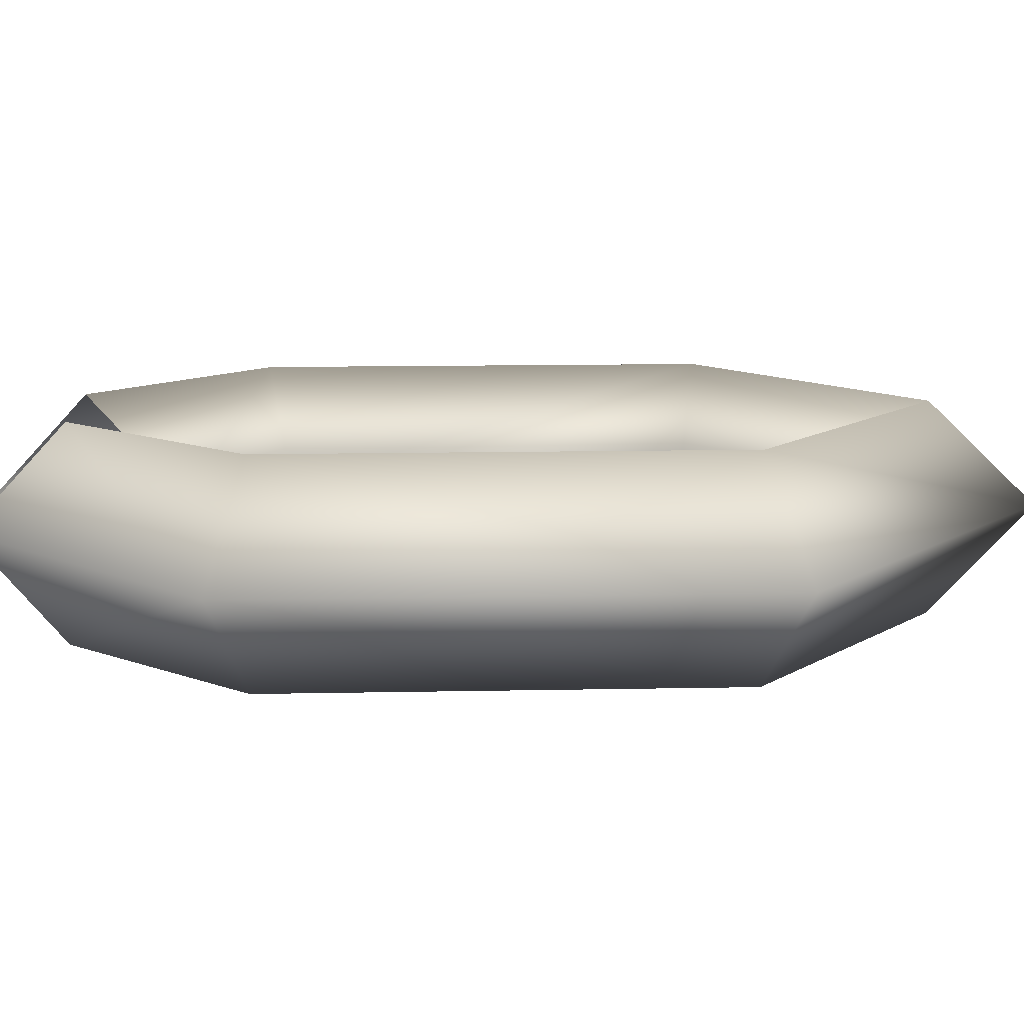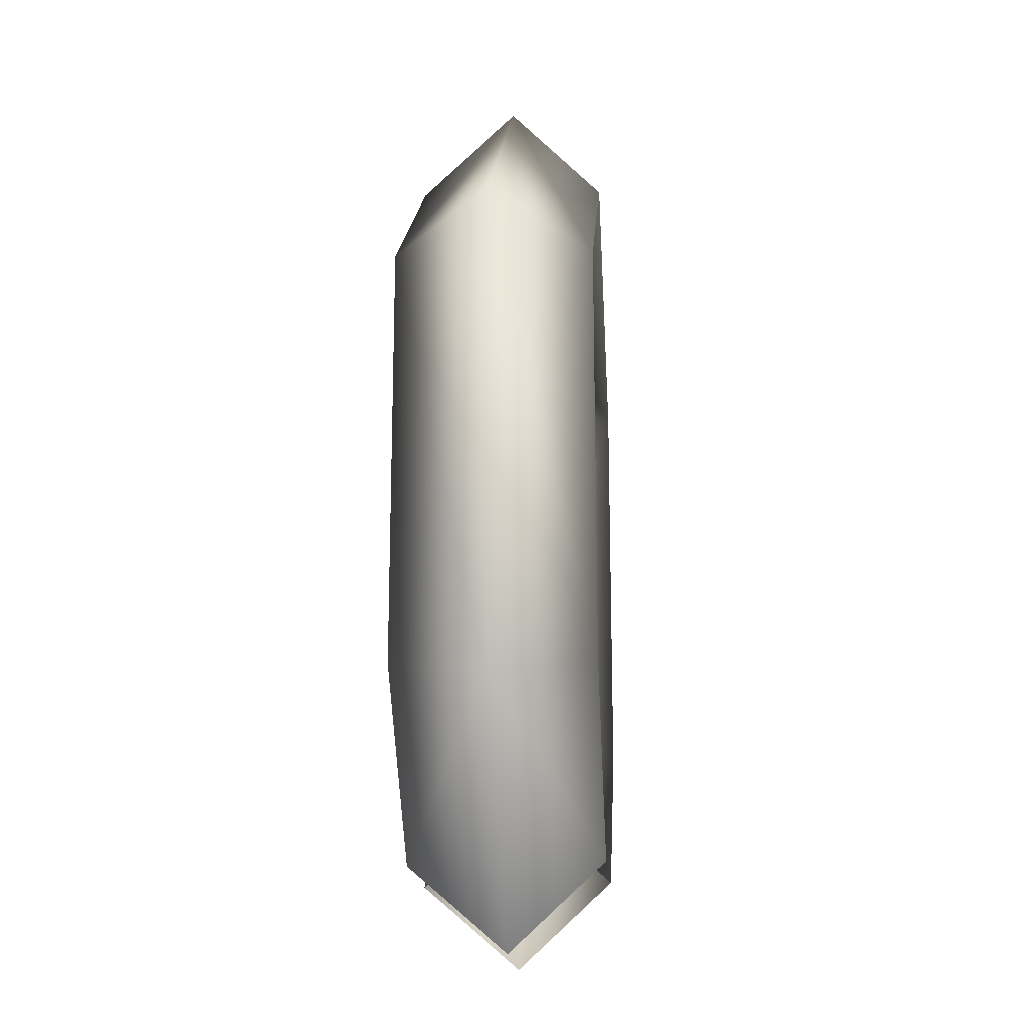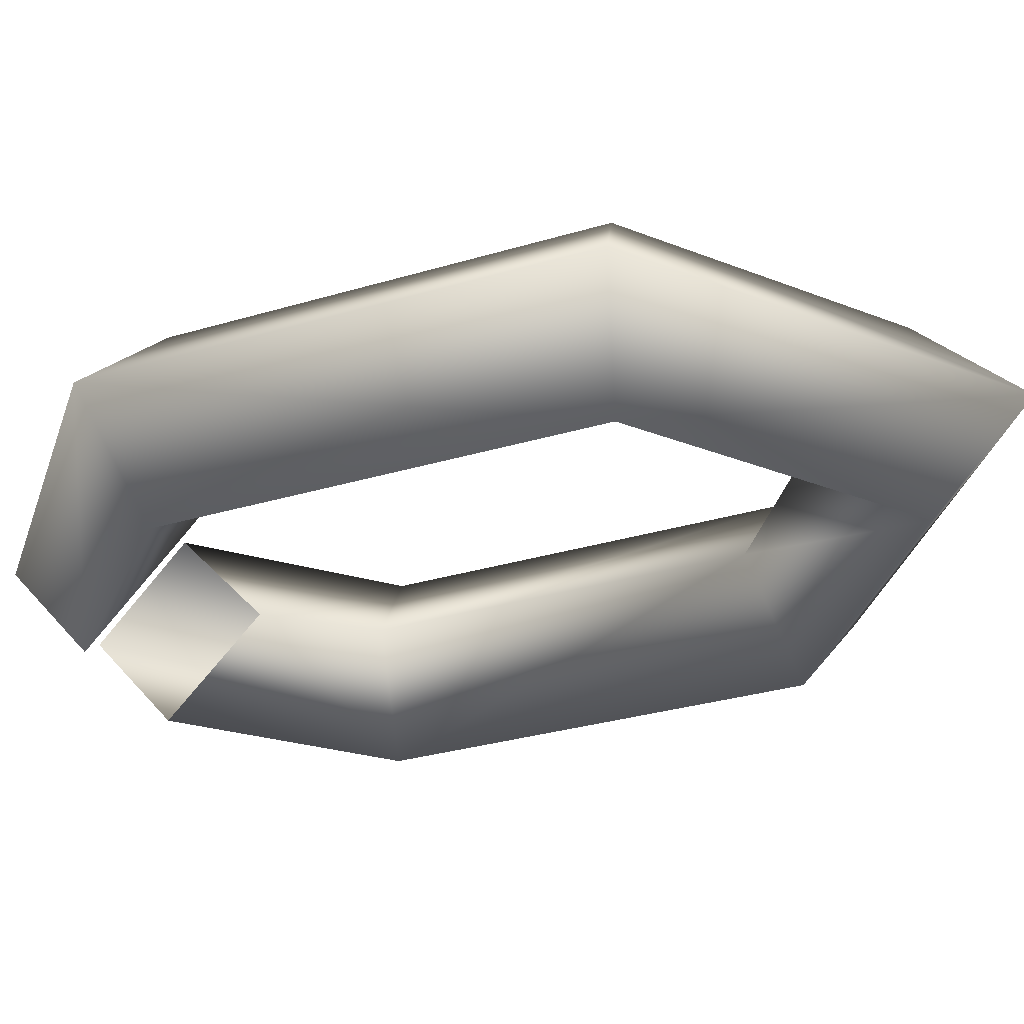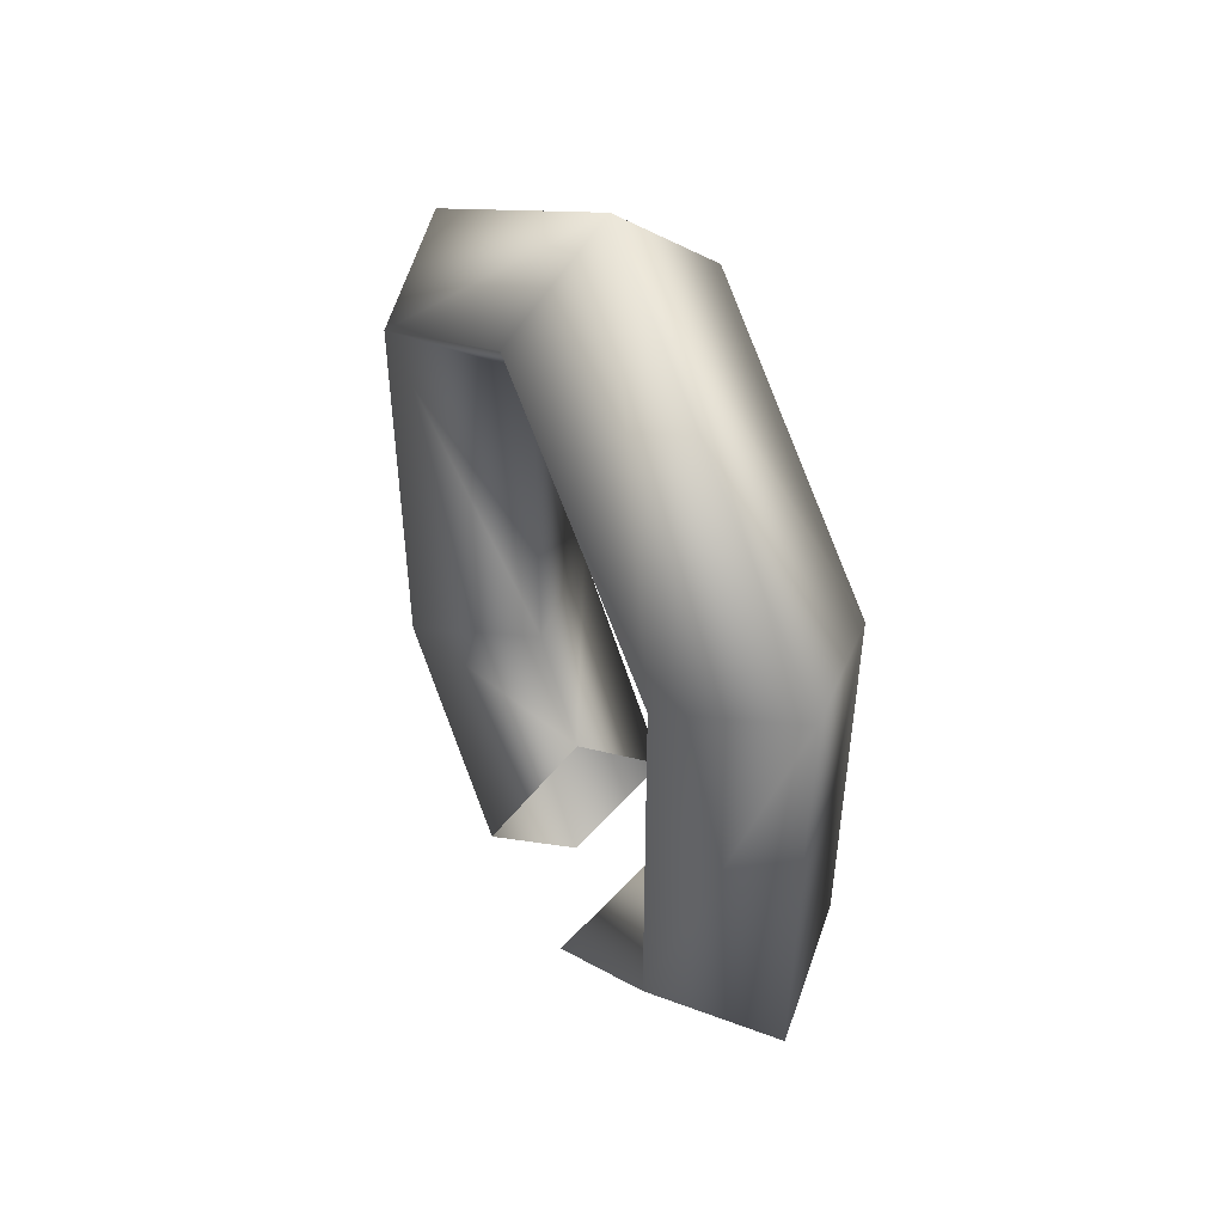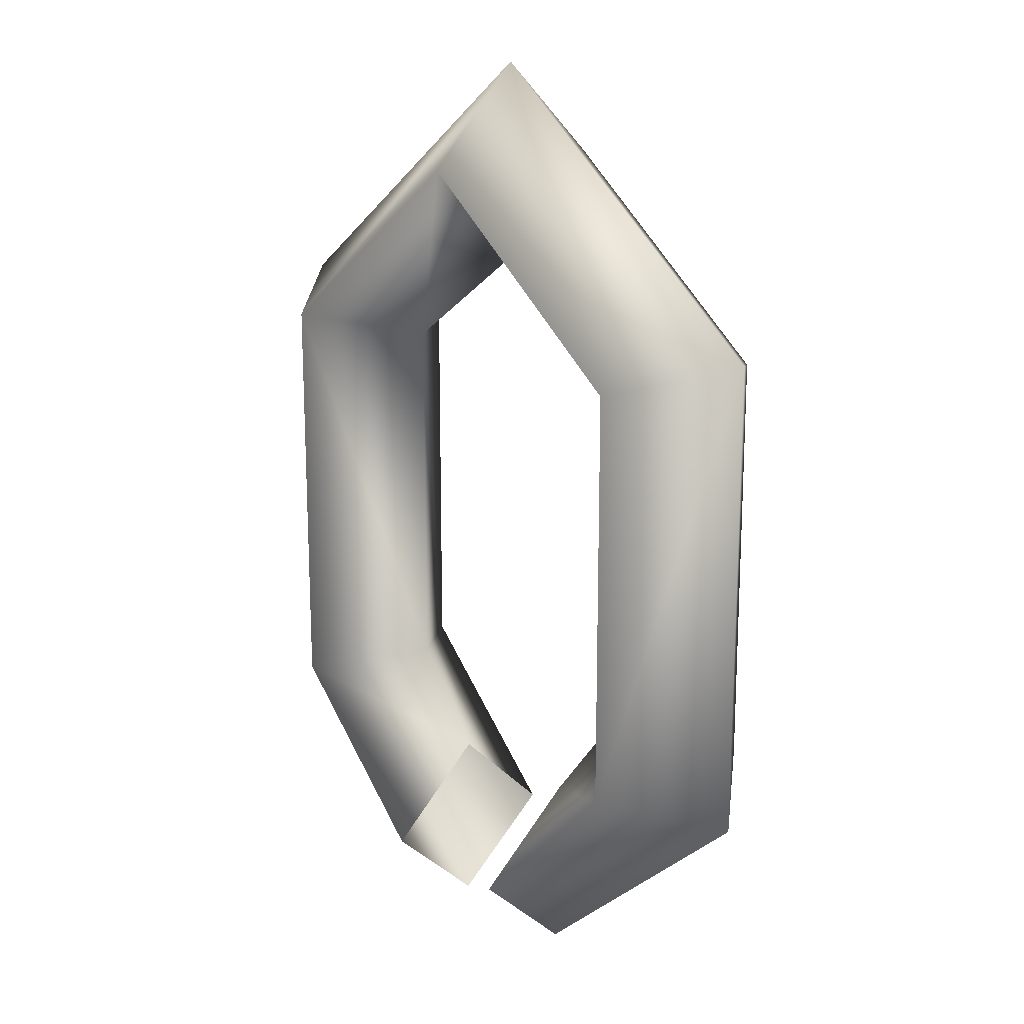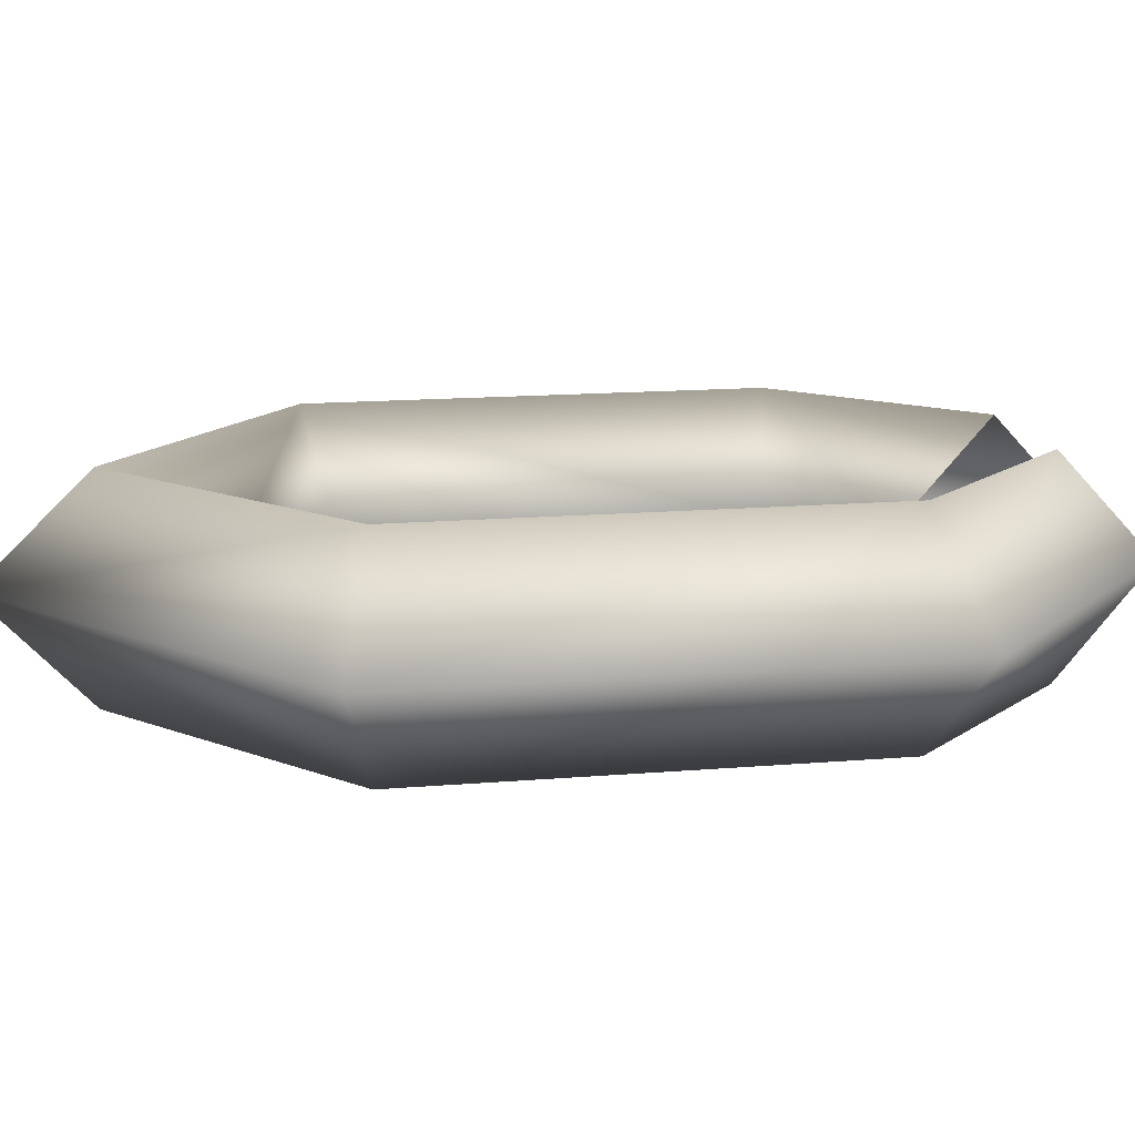
<metadata>
{"format":"obj","ext":"obj","renderer":"f3d","projection":"perspective","resolution":1024,"background":"white","views":[{"elev":11.6,"azim":-92.9,"up":"+Y"},{"elev":-17.9,"azim":94.3,"up":"+Z"},{"elev":-31.2,"azim":-66.9,"up":"+Y"},{"elev":50.7,"azim":-118.4,"up":"+Z"},{"elev":17.6,"azim":-130.9,"up":"+Z"},{"elev":13.8,"azim":79.0,"up":"+Y"}]}
</metadata>
<code>
g Cheat_Ring3
v 0.02043 -0.0004526 0.02518
v 0.02008 0.02604 0.00148
v 0.06358 0.02605 0.04426
v 0.04019 -0.00045 0.05004
v 0.08779 0.0004597 0.03638
v 0.02008 0.00045 -0.0221
v 0.08779 0.0004599 0.1624
v 0.06358 0.02605 0.1545
v 2.384e-07 0.0004593 0.2299
v 5.245e-08 0.02605 0.2034
v 0.04019 -0.0004499 0.1487
v 2.682e-07 -0.0004501 0.1778
v 0.02043 -0.0004526 0.02518
v 0.04019 -0.00045 0.05004
v 0.06441 -0.02604 0.04426
v 0.02008 -0.02605 0.0006712
v 0.08779 0.0004597 0.03638
v 0.02008 0.00045 -0.0221
v 0.04019 -0.0004499 0.1487
v 0.06441 -0.02604 0.1545
v 4.53e-07 -0.02604 0.2043
v 2.682e-07 -0.0004501 0.1778
v 2.384e-07 0.0004593 0.2299
v 0.08779 0.0004599 0.1624
v -0.02008 0.02604 0.00148
v -0.06358 0.02605 0.04426
v -0.08779 0.0004584 0.03638
v -0.02008 0.0004497 -0.0221
v -0.02043 -0.0004529 0.02518
v -0.04019 -0.0004506 0.05004
v -0.08779 0.0004585 0.1624
v -0.06358 0.02605 0.1545
v 2.384e-07 0.0004593 0.2299
v 5.245e-08 0.02605 0.2034
v 2.682e-07 -0.0004501 0.1778
v -0.04019 -0.0004505 0.1487
v -0.02043 -0.0004529 0.02518
v -0.02008 -0.02605 0.0006712
v -0.06441 -0.02604 0.04426
v -0.04019 -0.0004506 0.05004
v -0.08779 0.0004584 0.03638
v -0.02008 0.0004497 -0.0221
v -0.04019 -0.0004505 0.1487
v -0.06441 -0.02604 0.1545
v 2.682e-07 -0.0004501 0.1778
v 4.53e-07 -0.02604 0.2043
v 2.384e-07 0.0004593 0.2299
v -0.08779 0.0004585 0.1624
f 3 2 1
f 4 3 1
f 2 3 5
f 6 2 5
f 7 5 3
f 8 7 3
f 8 3 4
f 7 8 9
f 8 10 9
f 8 11 10
f 11 8 4
f 11 12 10
f 15 14 13
f 16 15 13
f 15 16 17
f 16 18 17
f 19 14 15
f 20 19 15
f 20 15 17
f 19 20 21
f 22 19 21
f 21 20 23
f 20 24 23
f 24 20 17
f 27 26 25
f 28 27 25
f 25 26 29
f 26 30 29
f 26 27 31
f 32 26 31
f 30 26 32
f 31 33 32
f 33 34 32
f 34 35 32
f 35 36 32
f 36 30 32
f 39 38 37
f 40 39 37
f 38 39 41
f 42 38 41
f 39 40 43
f 44 39 43
f 41 39 44
f 43 45 44
f 45 46 44
f 44 46 47
f 48 44 47
f 48 41 44

</code>
